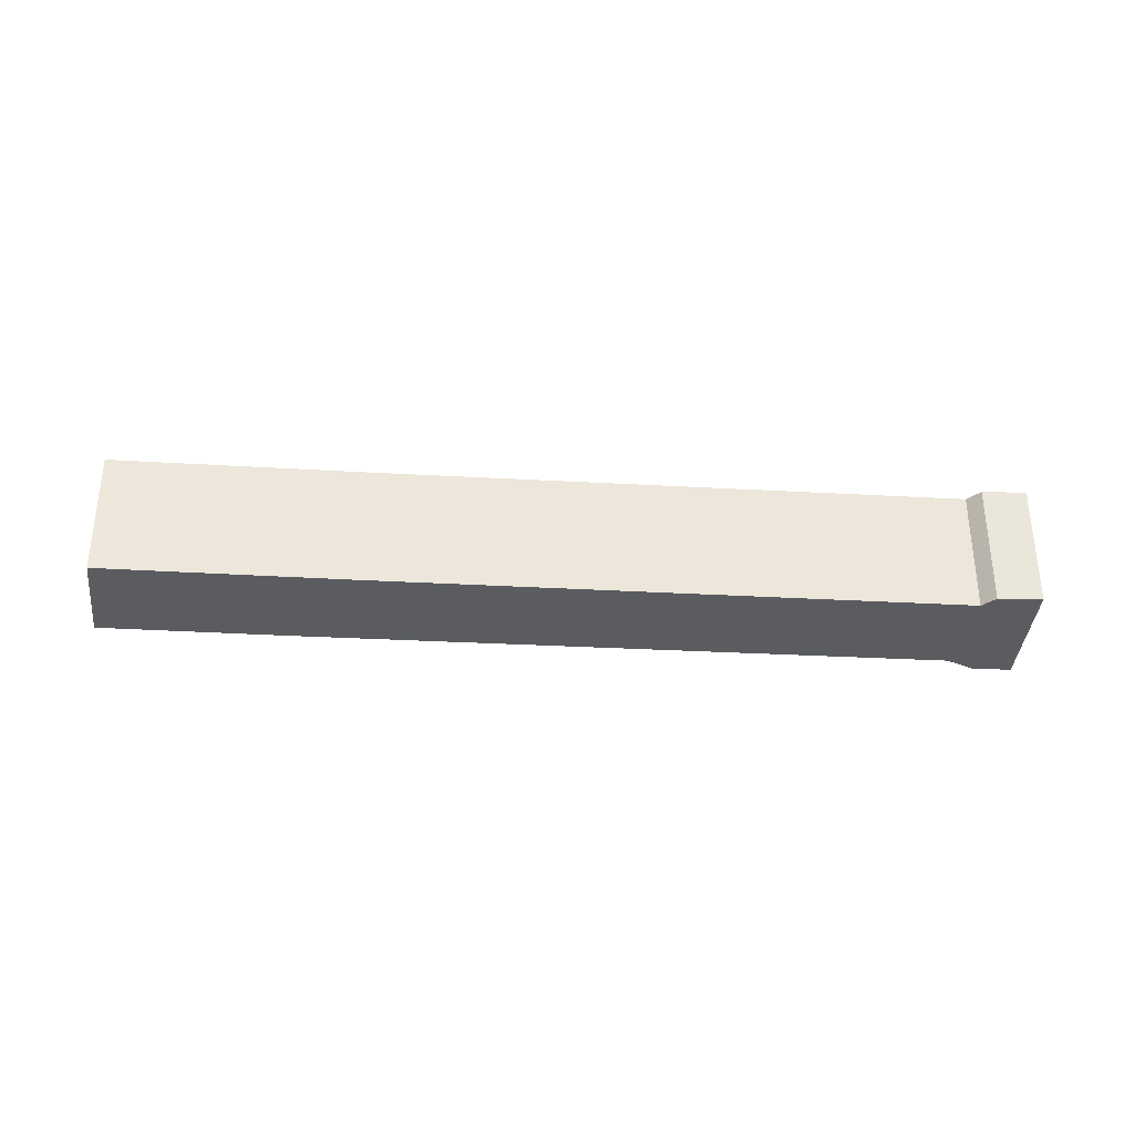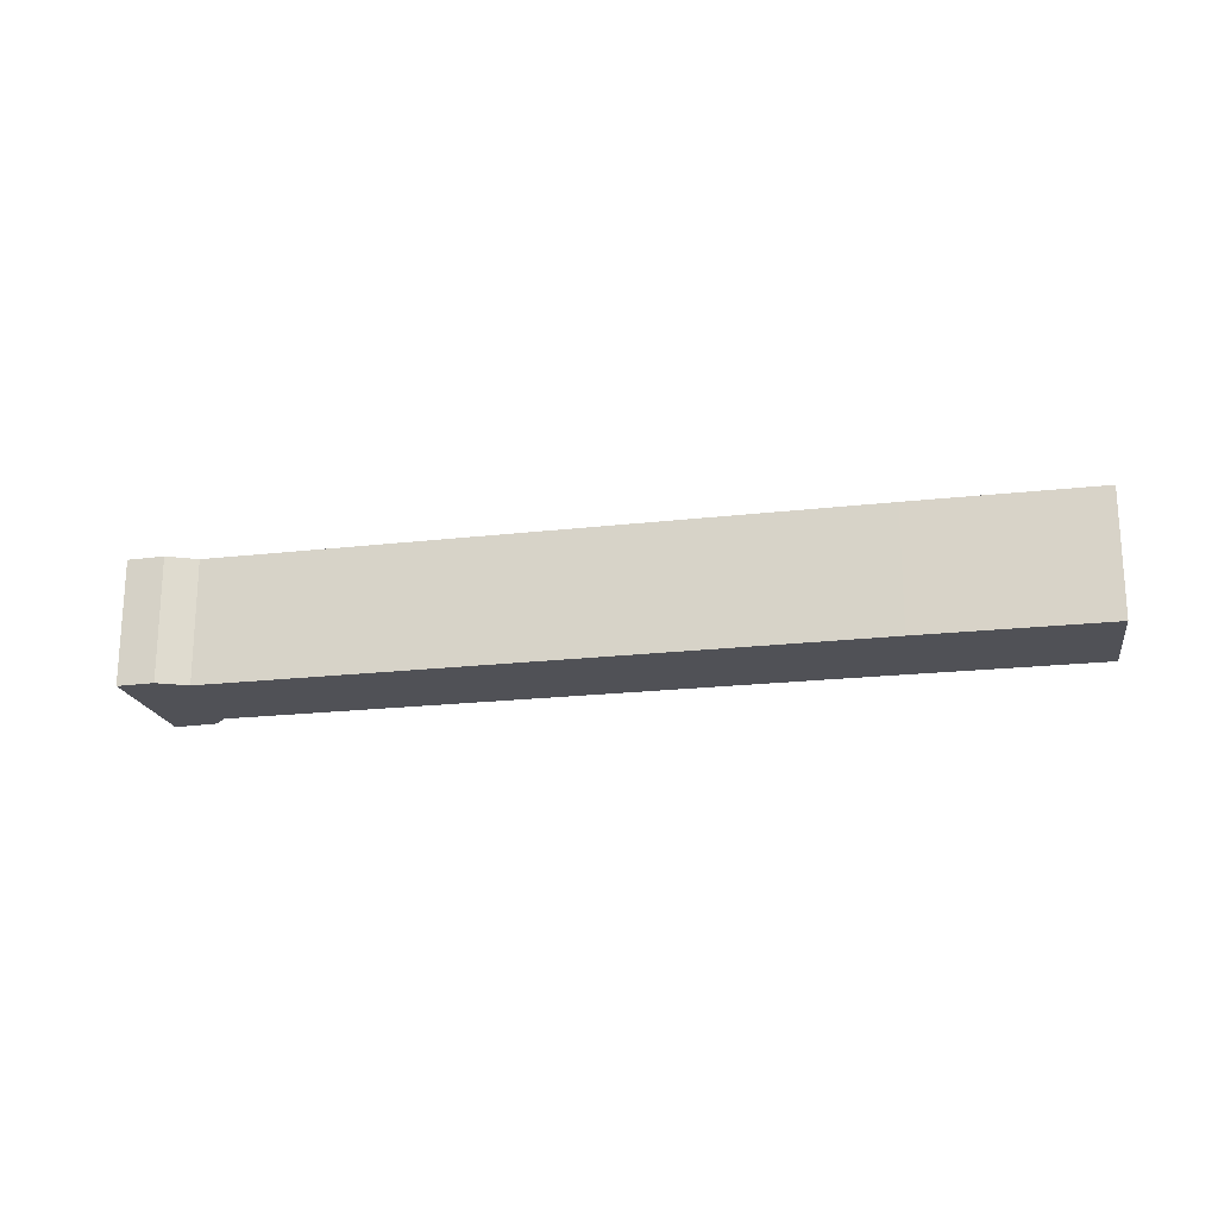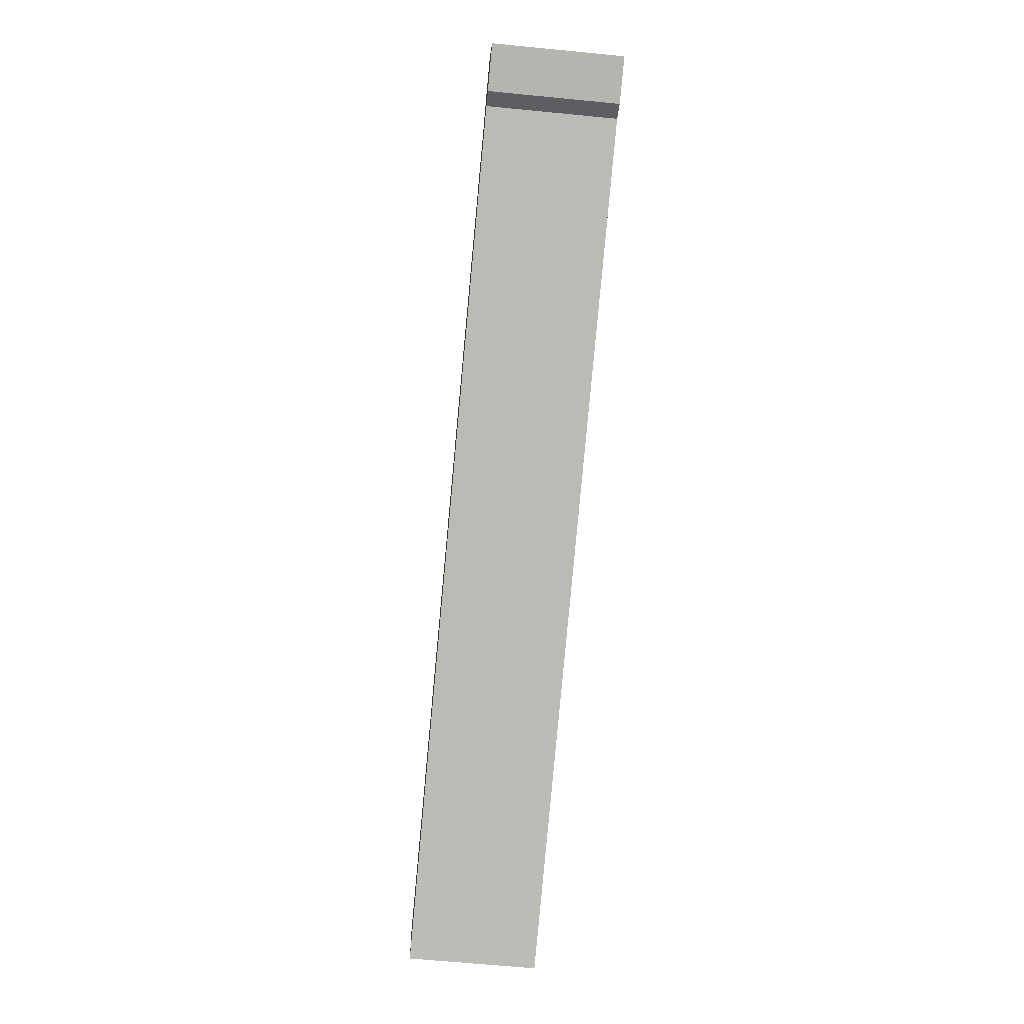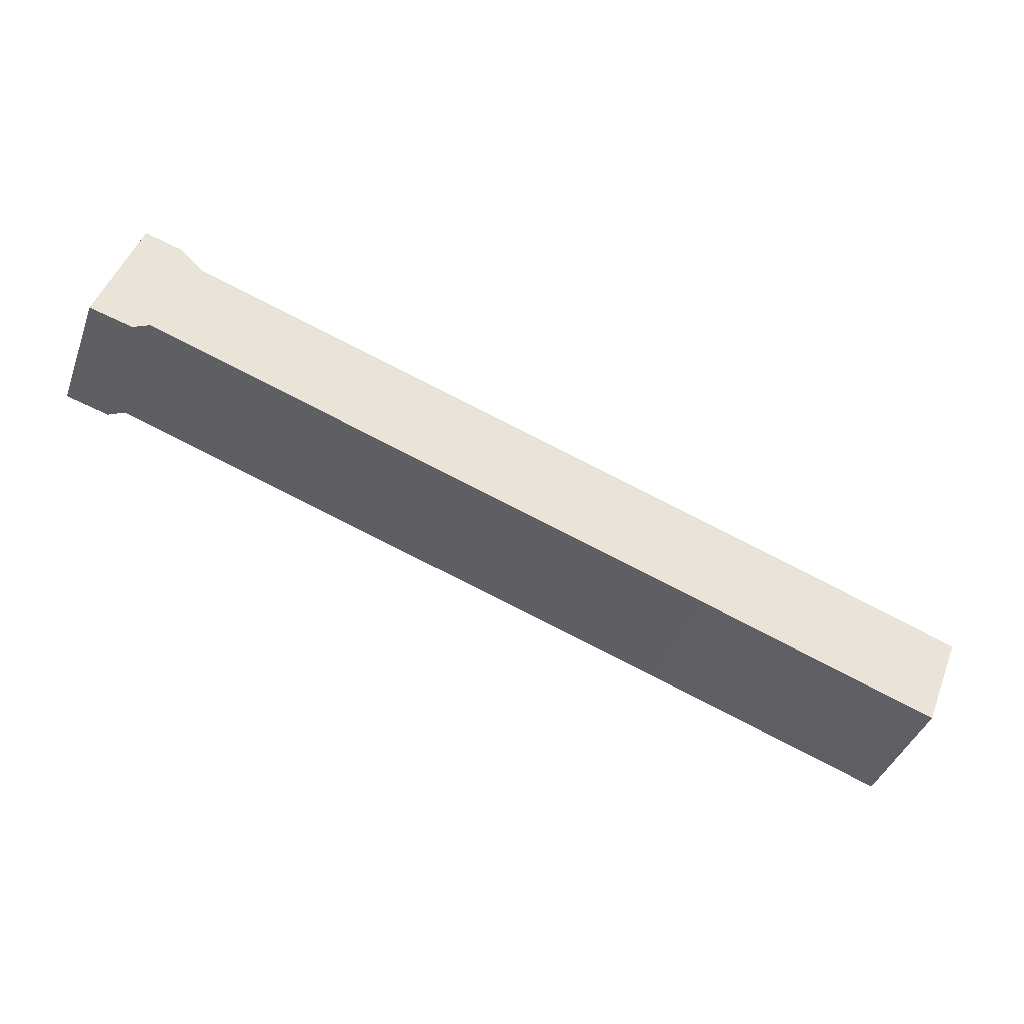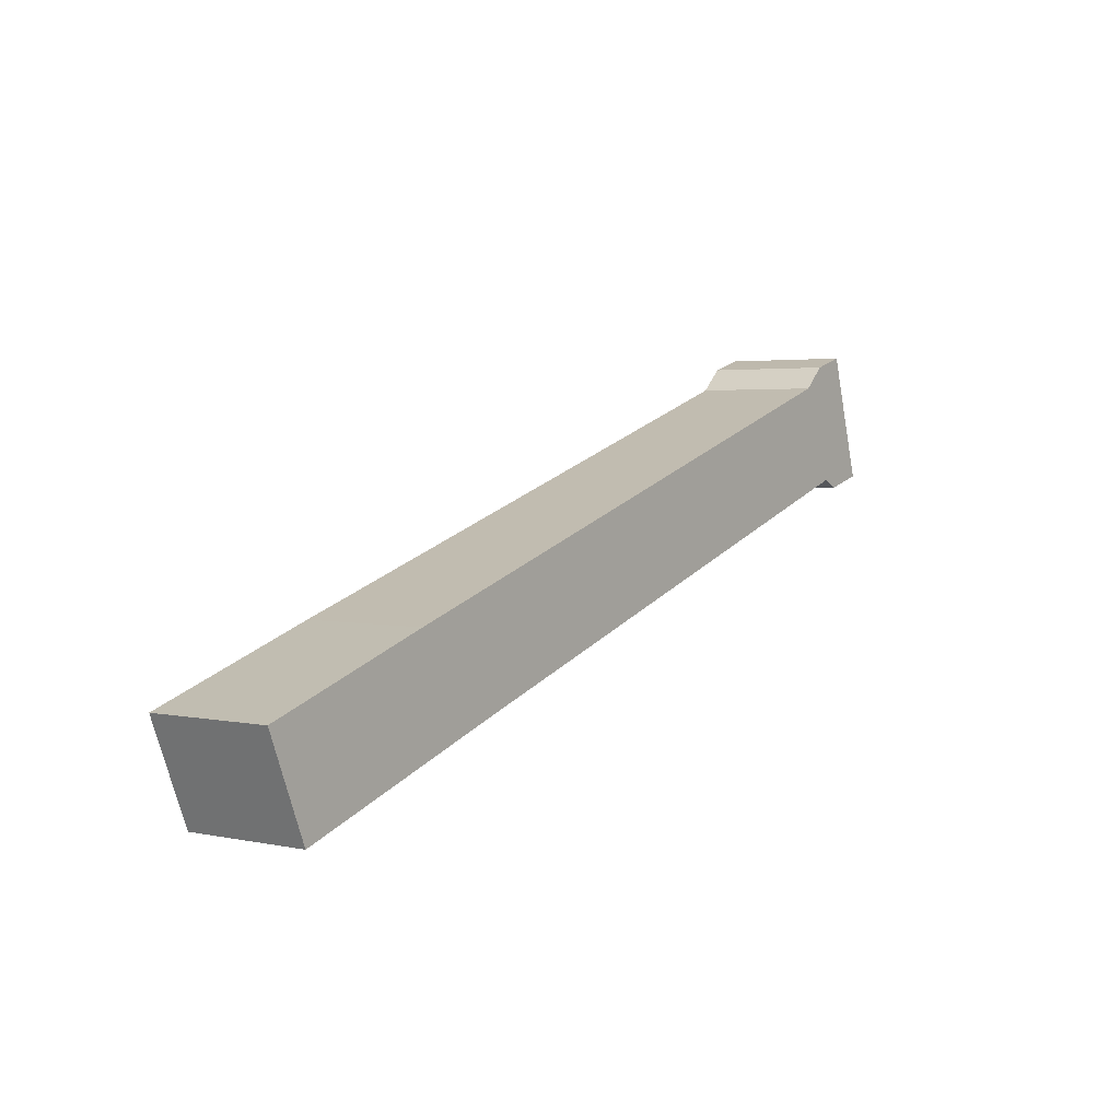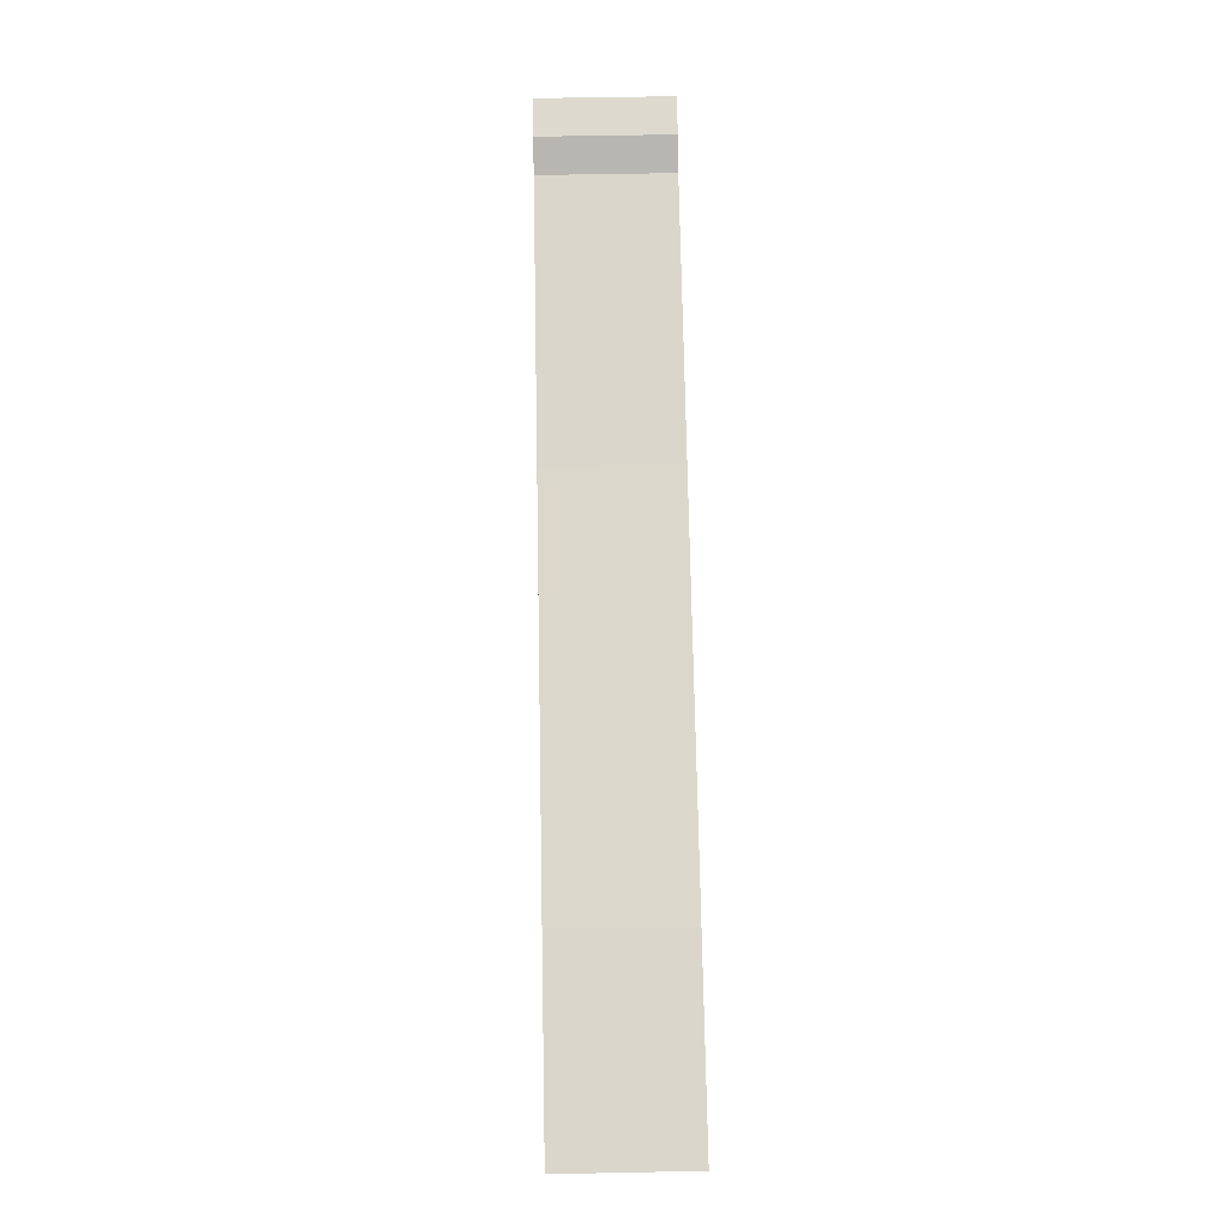
<metadata>
{"format":"obj","ext":"obj","renderer":"f3d","projection":"perspective","resolution":1024,"background":"white","views":[{"elev":-33.8,"azim":-165.9,"up":"+Y"},{"elev":-20.5,"azim":30.2,"up":"+Y"},{"elev":-65.0,"azim":-95.6,"up":"+Z"},{"elev":-41.9,"azim":-19.6,"up":"+Z"},{"elev":3.0,"azim":126.1,"up":"+Z"},{"elev":55.3,"azim":88.8,"up":"+Z"}]}
</metadata>
<code>
v  0.765 2.511 2.501
v  0.853 2.511 -0.235
v  0 2.511 1.538e-16
v  1.179 2.511 -0.064
v  1.49 2.511 2.286
v  1.968 2.511 1.838
v  6.126 2.511 -1.712
v  7.068 2.511 0.156
v  11.7 2.511 -3.567
v  12.85 2.511 -1.749
v  12.5 2.511 -3.836
v  17.18 2.511 -5.429
v  14.43 2.511 -2.271
v  17.97 2.511 -3.47
v  0.765 -1.531e-16 2.501
v  1.49 -1.4e-16 2.286
v  1.968 -1.125e-16 1.838
v  7.068 -9.552e-18 0.156
v  12.85 1.071e-16 -1.749
v  14.43 1.391e-16 -2.271
v  17.97 2.125e-16 -3.47
v  17.18 3.324e-16 -5.429
v  12.5 2.349e-16 -3.836
v  11.7 2.184e-16 -3.567
v  6.126 1.048e-16 -1.712
v  1.179 3.919e-18 -0.064
v  0.853 1.439e-17 -0.235
v  0 0 0
g defaultobject
f 1 2 3
f 2 1 4
f 4 1 5
f 4 5 6
f 4 6 7
f 7 6 8
f 7 8 9
f 9 8 10
f 9 10 11
f 11 10 12
f 12 10 13
f 12 13 14
f 15 5 1
f 5 15 16
f 17 8 6
f 8 17 18
f 8 18 10
f 10 18 19
f 10 19 13
f 13 19 20
f 13 20 14
f 14 20 21
f 21 12 14
f 12 21 22
f 22 11 12
f 11 22 23
f 11 23 9
f 9 23 7
f 7 23 24
f 7 24 25
f 7 25 4
f 4 25 26
f 27 3 2
f 3 27 28
f 26 2 4
f 2 26 27
f 28 1 3
f 1 28 15
f 16 6 5
f 6 16 17
f 27 15 28
f 15 27 16
f 16 27 26
f 16 26 17
f 17 26 25
f 17 25 18
f 18 25 24
f 18 24 19
f 19 24 23
f 19 23 20
f 20 23 22
f 20 22 21

</code>
